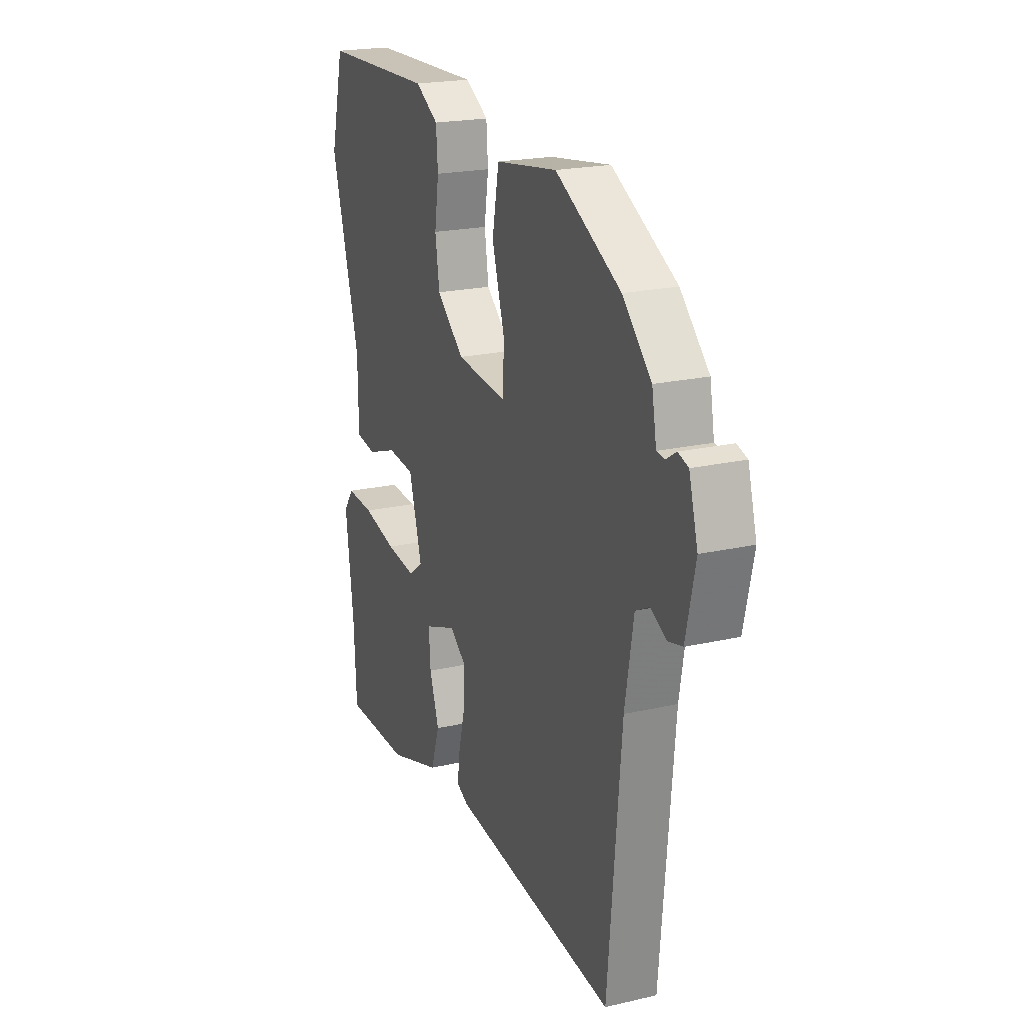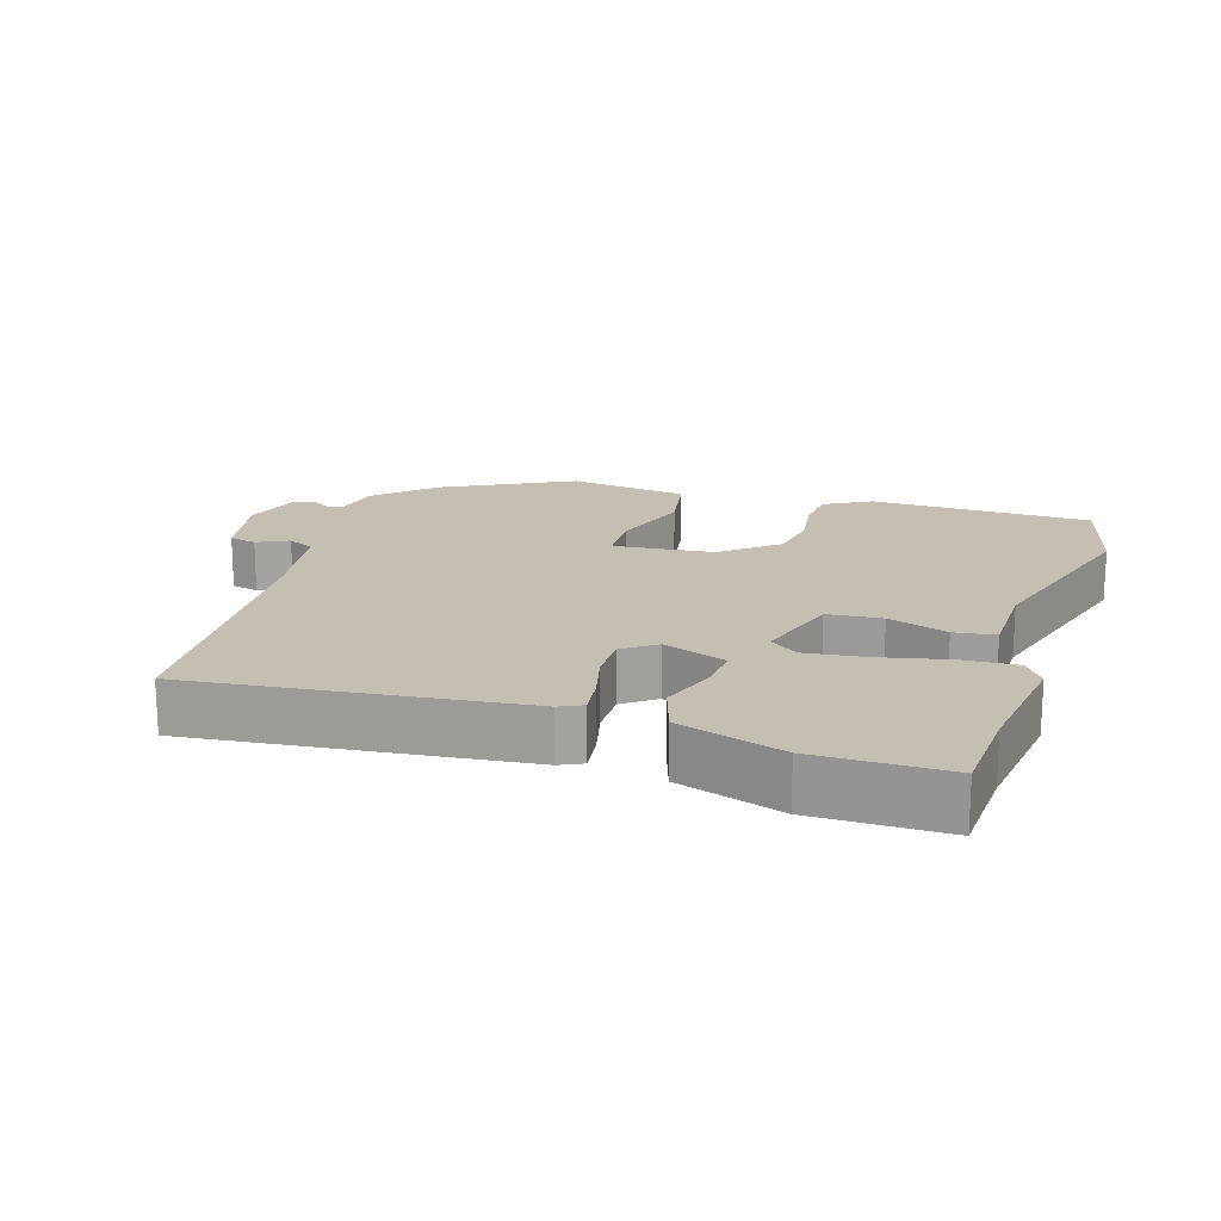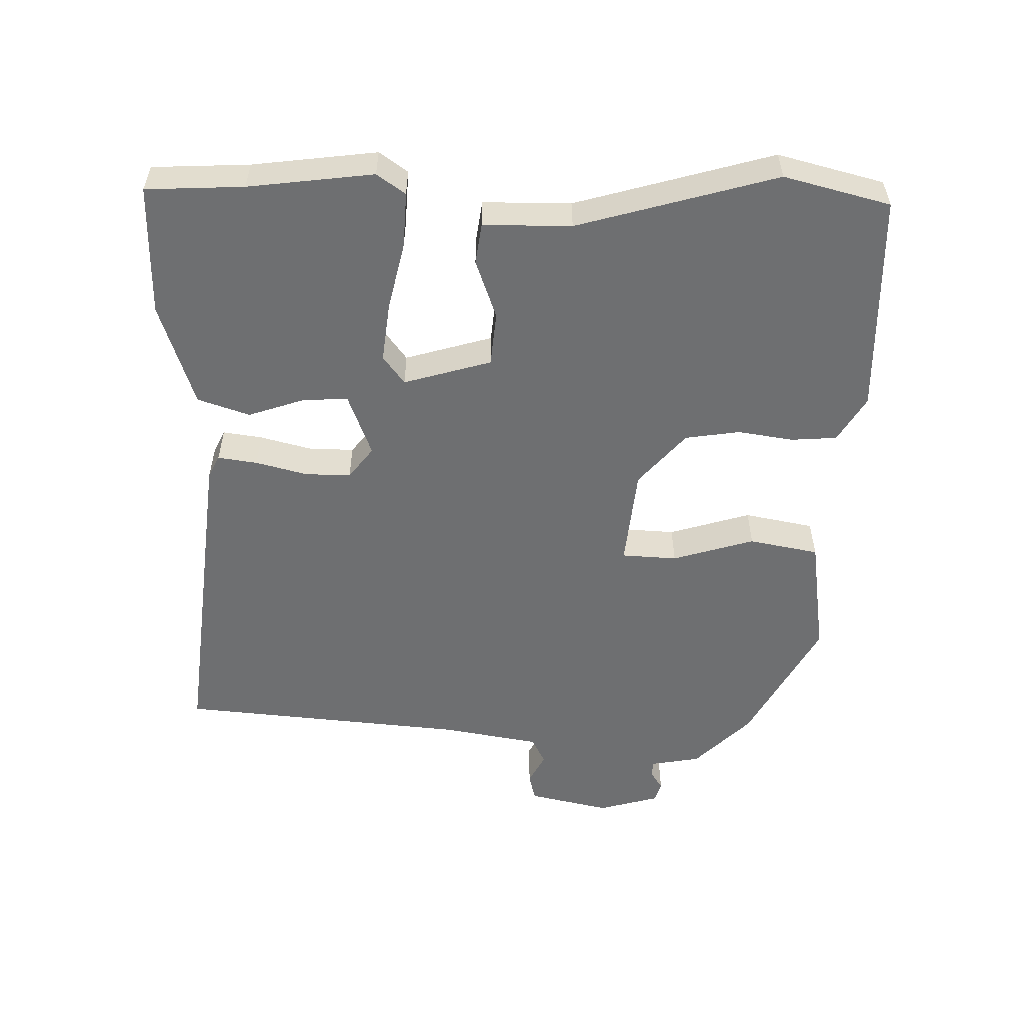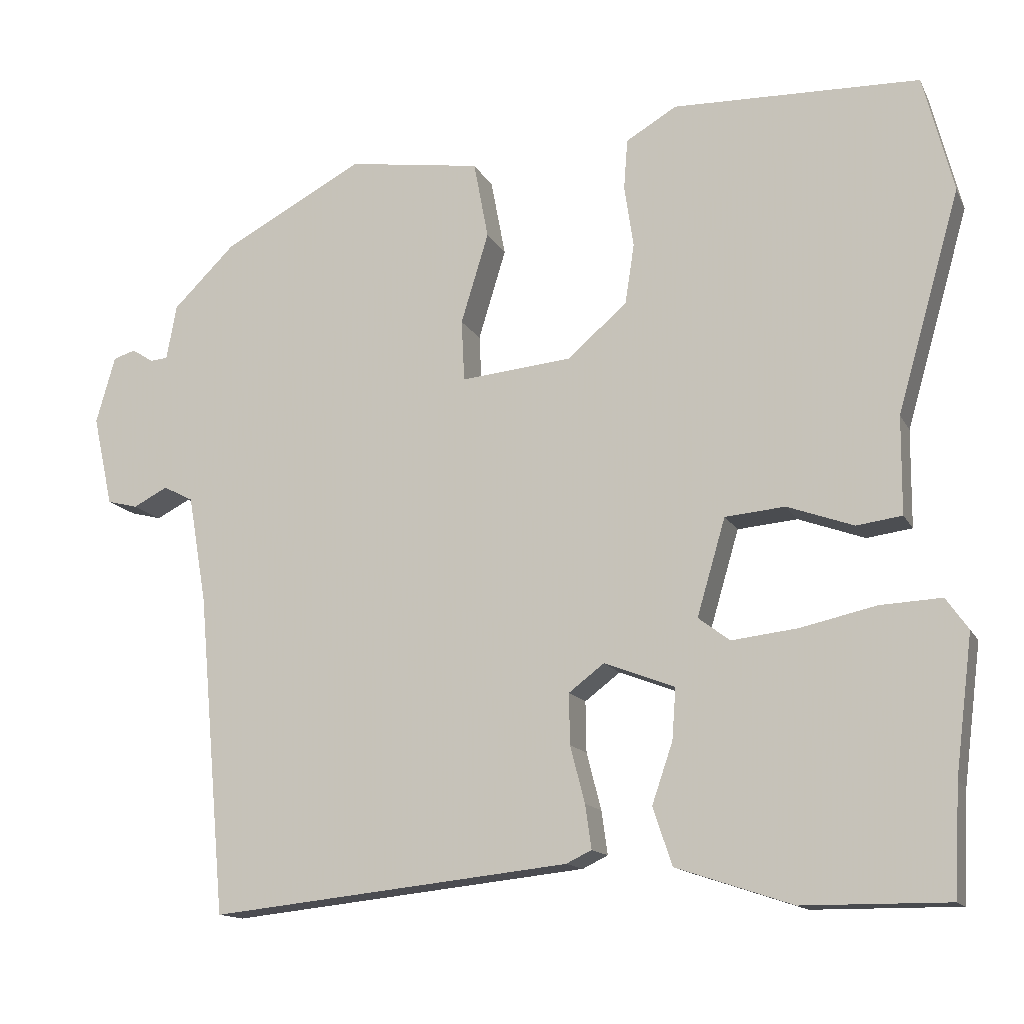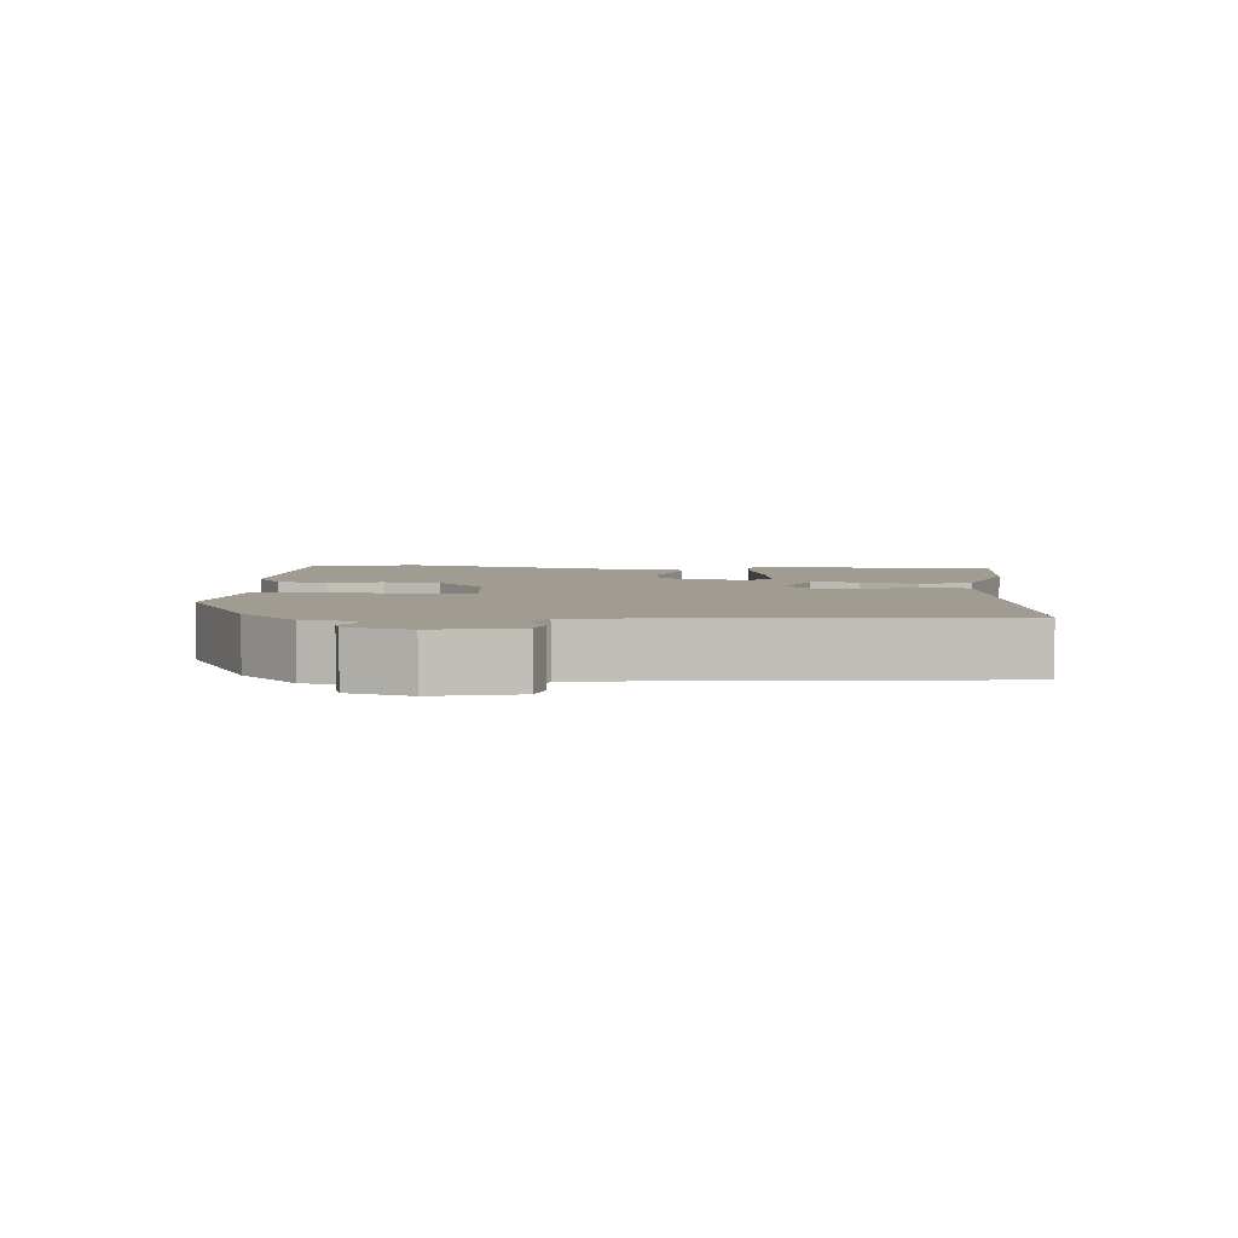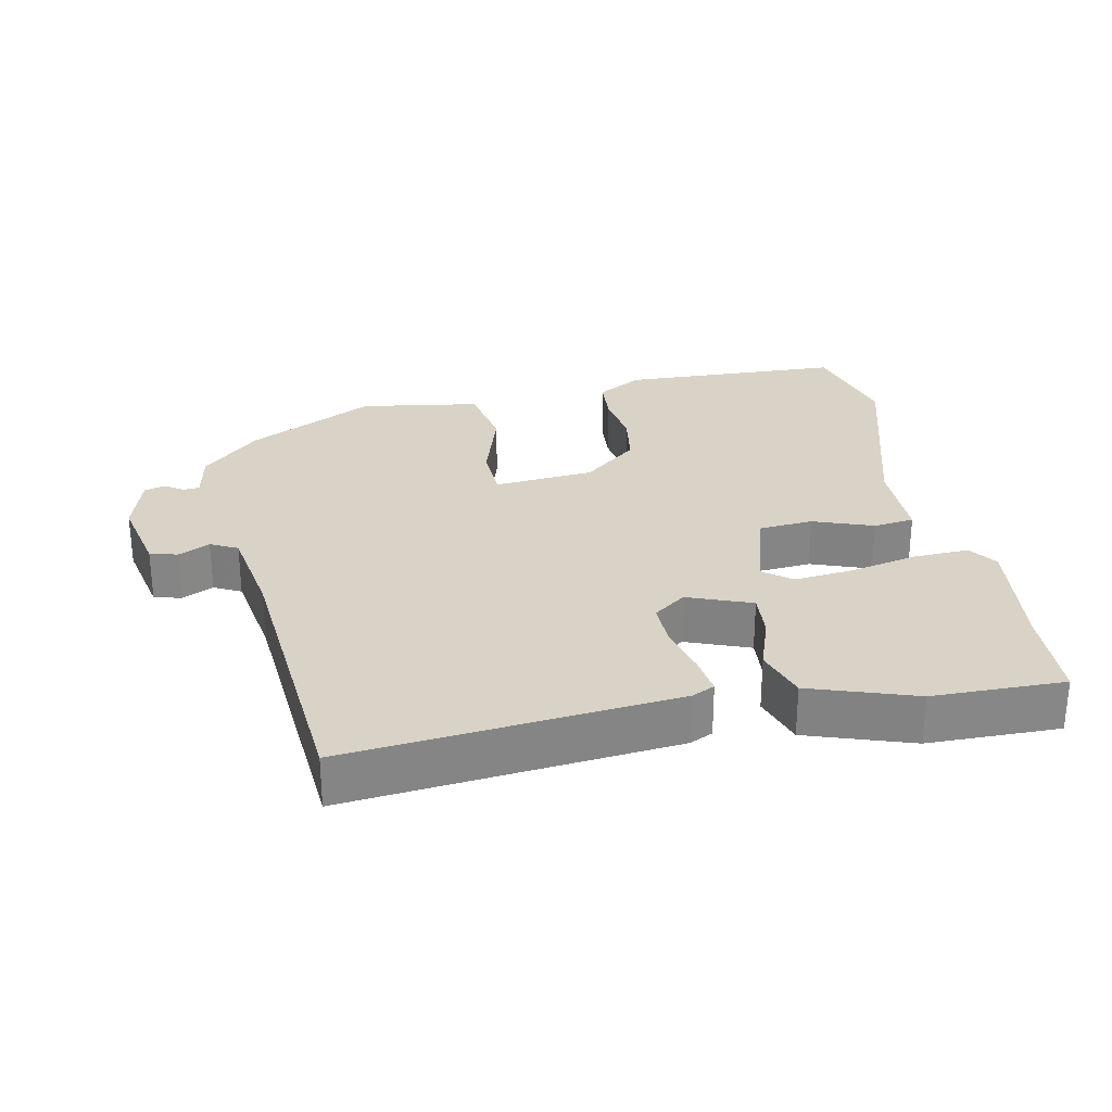
<metadata>
{"format":"obj","ext":"obj","renderer":"f3d","projection":"perspective","resolution":1024,"background":"white","views":[{"elev":21.0,"azim":67.6,"up":"+Z"},{"elev":17.6,"azim":-162.2,"up":"+Y"},{"elev":-54.5,"azim":-91.3,"up":"+Y"},{"elev":-13.9,"azim":-161.1,"up":"+Z"},{"elev":4.5,"azim":93.9,"up":"+Y"},{"elev":28.0,"azim":168.9,"up":"+Y"}]}
</metadata>
<code>
v -0.538 0.07 0.351
v -0.499 0.07 0.504
v -0.178 0.07 0.513
v -0.112 0.07 0.474
v -0.107 0.07 0.408
v -0.119 0.07 0.328
v -0.107 0.07 0.249
v -0.029 0.07 0.182
v 0.115 0.07 0.168
v 0.119 0.07 0.248
v 0.083 0.07 0.366
v 0.102 0.07 0.467
v 0.276 0.07 0.493
v 0.46 0.07 0.395
v 0.541 0.07 0.315
v 0.554 0.07 0.243
v 0.577 0.07 0.241
v 0.605 0.07 0.259
v 0.634 0.07 0.25
v 0.659 0.07 0.162
v 0.633 0.07 0.044
v 0.593 0.07 0.034
v 0.548 0.07 0.057
v 0.509 0.07 0.037
v 0.485 0.07 -0.103
v 0.448 0.07 -0.521
v -0.022 0.07 -0.47
v -0.055 0.07 -0.454
v -0.047 0.07 -0.397
v -0.028 0.07 -0.323
v -0.027 0.07 -0.257
v -0.073 0.07 -0.222
v -0.165 0.07 -0.257
v -0.16 0.07 -0.324
v -0.133 0.07 -0.403
v -0.158 0.07 -0.478
v -0.309 0.07 -0.528
v -0.499 0.07 -0.529
v -0.506 0.07 -0.388
v -0.529 0.07 -0.208
v -0.5 0.07 -0.167
v -0.42 0.07 -0.171
v -0.322 0.07 -0.193
v -0.236 0.07 -0.203
v -0.195 0.07 -0.172
v -0.232 0.07 -0.046
v -0.31 0.07 -0.039
v -0.396 0.07 -0.07
v -0.455 0.07 -0.062
v -0.456 0.07 0.065
v -0.538 0 0.351
v -0.499 0 0.504
v -0.178 0 0.513
v -0.112 0 0.474
v -0.107 0 0.408
v -0.119 0 0.328
v -0.107 0 0.249
v -0.029 0 0.182
v 0.115 0 0.168
v 0.119 0 0.248
v 0.083 0 0.366
v 0.102 0 0.467
v 0.276 0 0.493
v 0.46 0 0.395
v 0.541 0 0.315
v 0.554 0 0.243
v 0.577 0 0.241
v 0.605 0 0.259
v 0.634 0 0.25
v 0.659 0 0.162
v 0.633 0 0.044
v 0.593 0 0.034
v 0.548 0 0.057
v 0.509 0 0.037
v 0.485 0 -0.103
v 0.448 0 -0.521
v -0.022 0 -0.47
v -0.055 0 -0.454
v -0.047 0 -0.397
v -0.028 0 -0.323
v -0.027 0 -0.257
v -0.073 0 -0.222
v -0.165 0 -0.257
v -0.16 0 -0.324
v -0.133 0 -0.403
v -0.158 0 -0.478
v -0.309 0 -0.528
v -0.499 0 -0.529
v -0.506 0 -0.388
v -0.529 0 -0.208
v -0.5 0 -0.167
v -0.42 0 -0.171
v -0.322 0 -0.193
v -0.236 0 -0.203
v -0.195 0 -0.172
v -0.232 0 -0.046
v -0.31 0 -0.039
v -0.396 0 -0.07
v -0.455 0 -0.062
v -0.456 0 0.065
f 47 48 49 50
f 4 5 6
f 3 4 6
f 2 3 6
f 1 2 6
f 50 1 6
f 47 50 6
f 46 47 6
f 45 46 6 7
f 41 42 43
f 40 41 43
f 39 40 43
f 39 43 44
f 38 39 44
f 37 38 44
f 36 37 44
f 35 36 44
f 34 35 44
f 33 34 44 45
f 28 29 30
f 27 28 30
f 26 27 30
f 25 26 30
f 24 25 30 31
f 21 22 23
f 20 21 23
f 19 20 23
f 18 19 23
f 17 18 23
f 16 17 23 24
f 15 16 24
f 14 15 24
f 13 14 24
f 12 13 24
f 11 12 24
f 10 11 24
f 9 10 24
f 24 31 32
f 9 24 32
f 8 9 32
f 32 33 45
f 8 32 45
f 7 8 45
f 100 99 98 97
f 56 55 54
f 56 54 53
f 56 53 52
f 56 52 51
f 56 51 100
f 56 100 97
f 56 97 96
f 57 56 96 95
f 93 92 91
f 93 91 90
f 93 90 89
f 94 93 89
f 94 89 88
f 94 88 87
f 94 87 86
f 94 86 85
f 94 85 84
f 95 94 84 83
f 80 79 78
f 80 78 77
f 80 77 76
f 80 76 75
f 81 80 75 74
f 73 72 71
f 73 71 70
f 73 70 69
f 73 69 68
f 73 68 67
f 74 73 67 66
f 74 66 65
f 74 65 64
f 74 64 63
f 74 63 62
f 74 62 61
f 74 61 60
f 74 60 59
f 82 81 74
f 82 74 59
f 82 59 58
f 95 83 82
f 95 82 58
f 95 58 57
f 1 51 52 2
f 2 52 53 3
f 3 53 54 4
f 4 54 55 5
f 5 55 56 6
f 6 56 57 7
f 7 57 58 8
f 8 58 59 9
f 9 59 60 10
f 10 60 61 11
f 11 61 62 12
f 12 62 63 13
f 13 63 64 14
f 14 64 65 15
f 15 65 66 16
f 16 66 67 17
f 17 67 68 18
f 18 68 69 19
f 19 69 70 20
f 20 70 71 21
f 21 71 72 22
f 22 72 73 23
f 23 73 74 24
f 24 74 75 25
f 25 75 76 26
f 26 76 77 27
f 27 77 78 28
f 28 78 79 29
f 29 79 80 30
f 30 80 81 31
f 31 81 82 32
f 32 82 83 33
f 33 83 84 34
f 34 84 85 35
f 35 85 86 36
f 36 86 87 37
f 37 87 88 38
f 38 88 89 39
f 39 89 90 40
f 40 90 91 41
f 41 91 92 42
f 42 92 93 43
f 43 93 94 44
f 44 94 95 45
f 45 95 96 46
f 46 96 97 47
f 47 97 98 48
f 48 98 99 49
f 49 99 100 50
f 50 100 51 1

</code>
